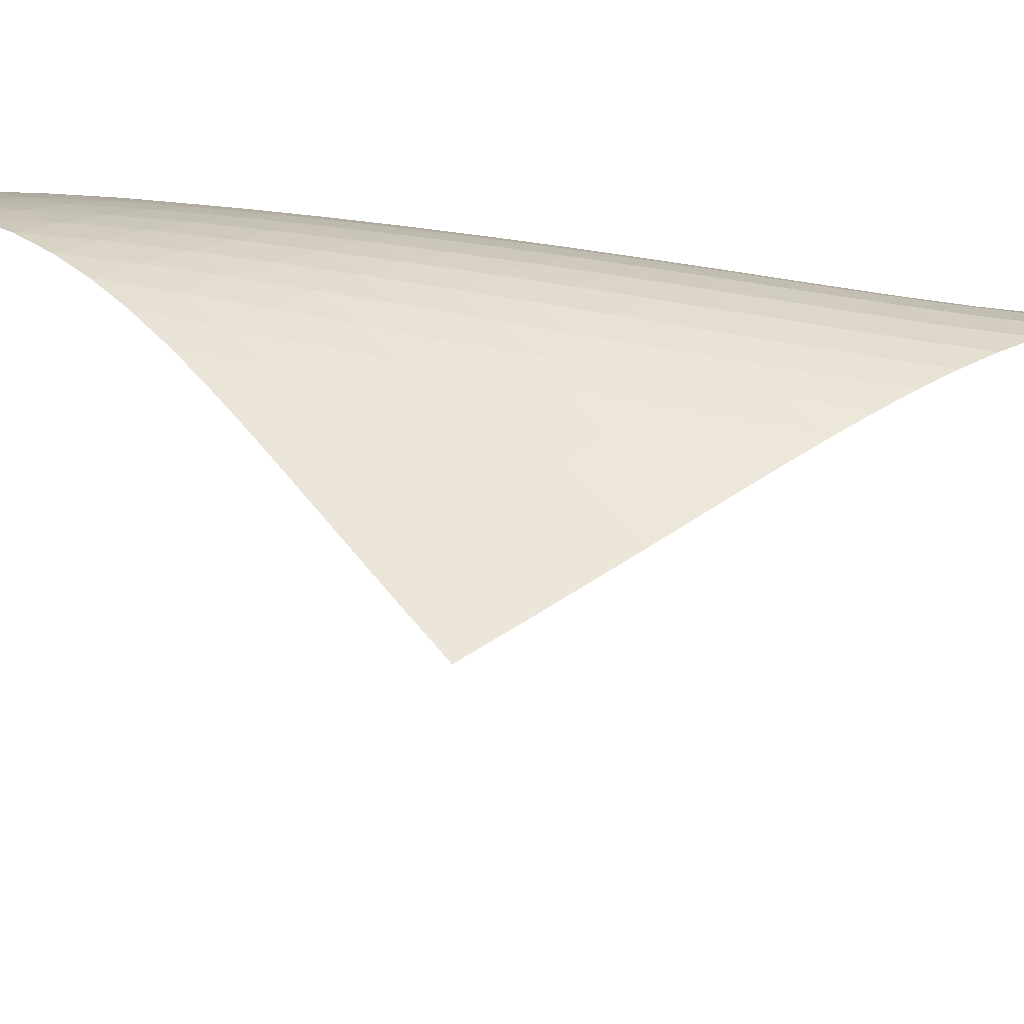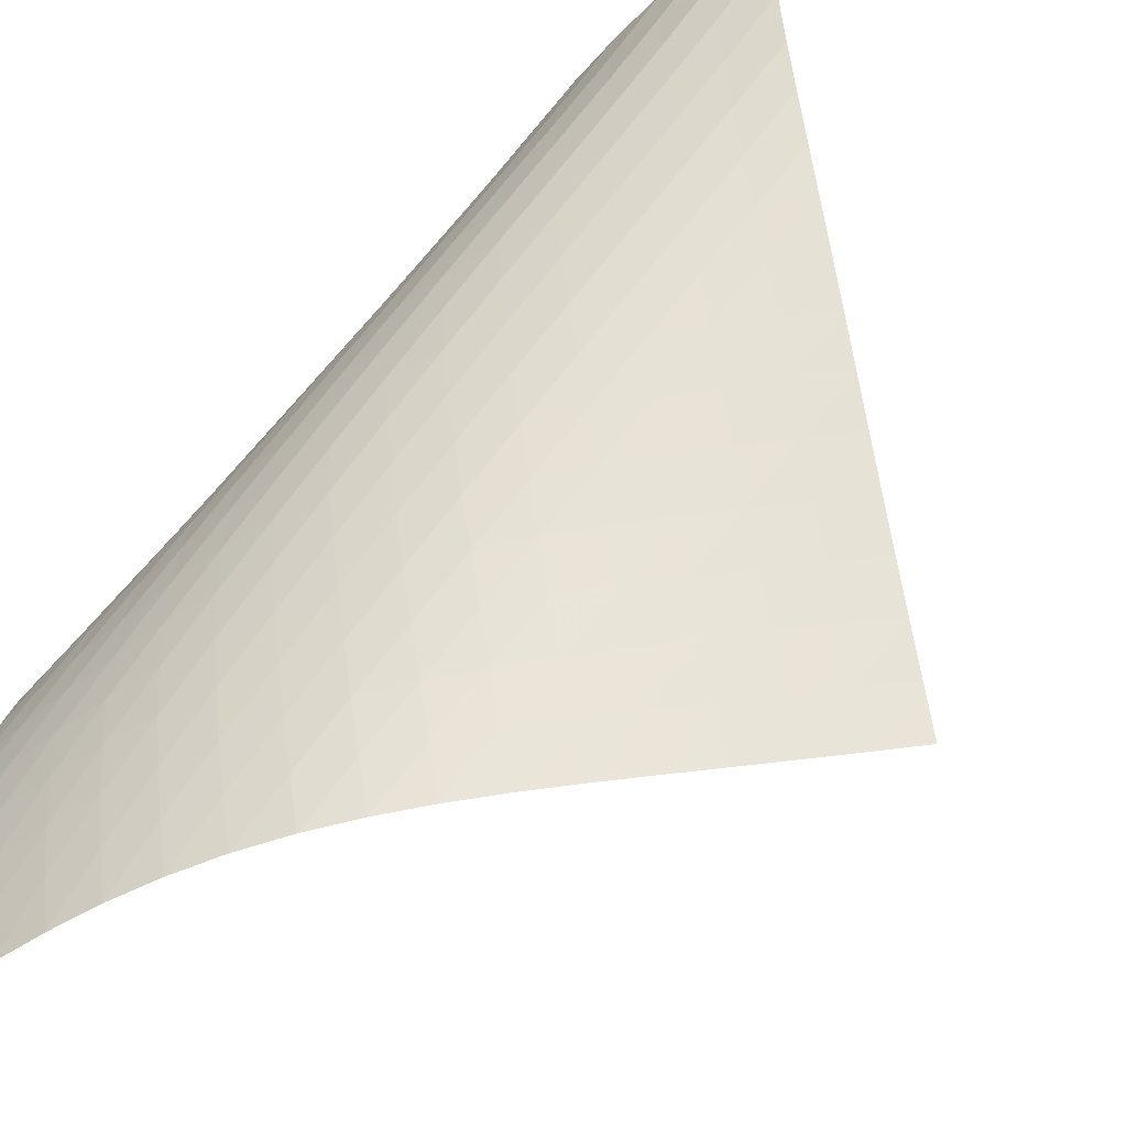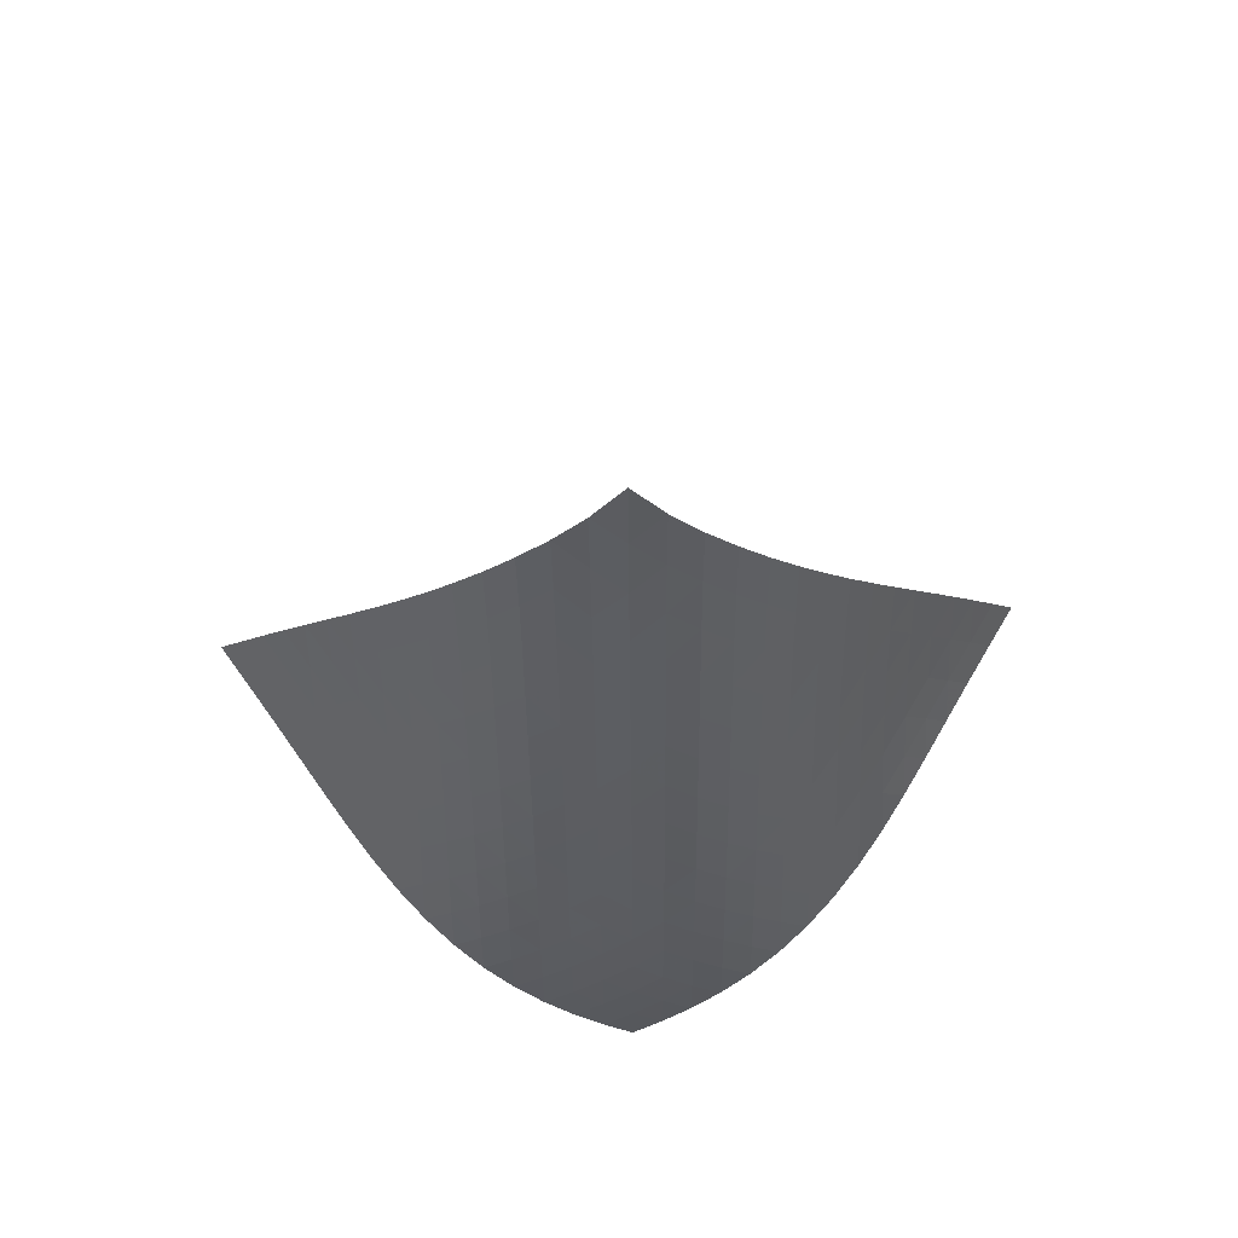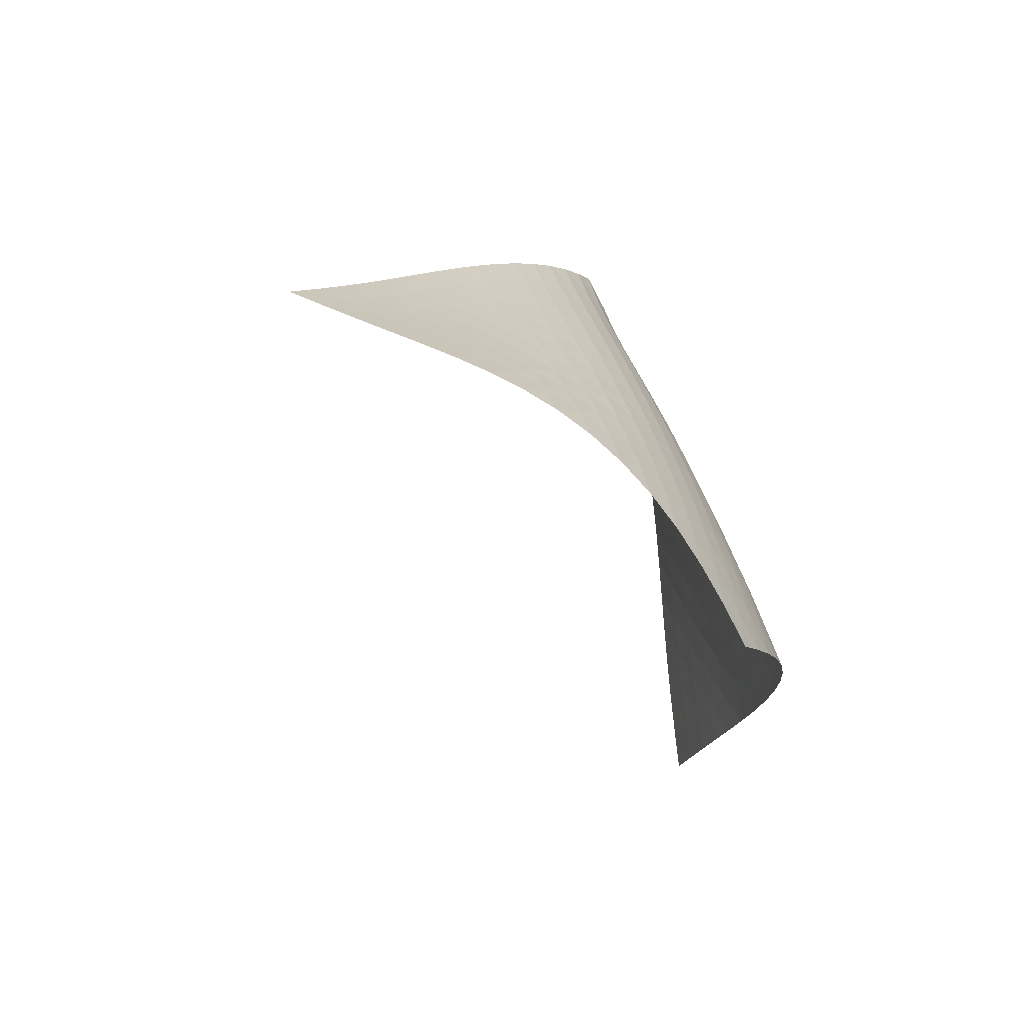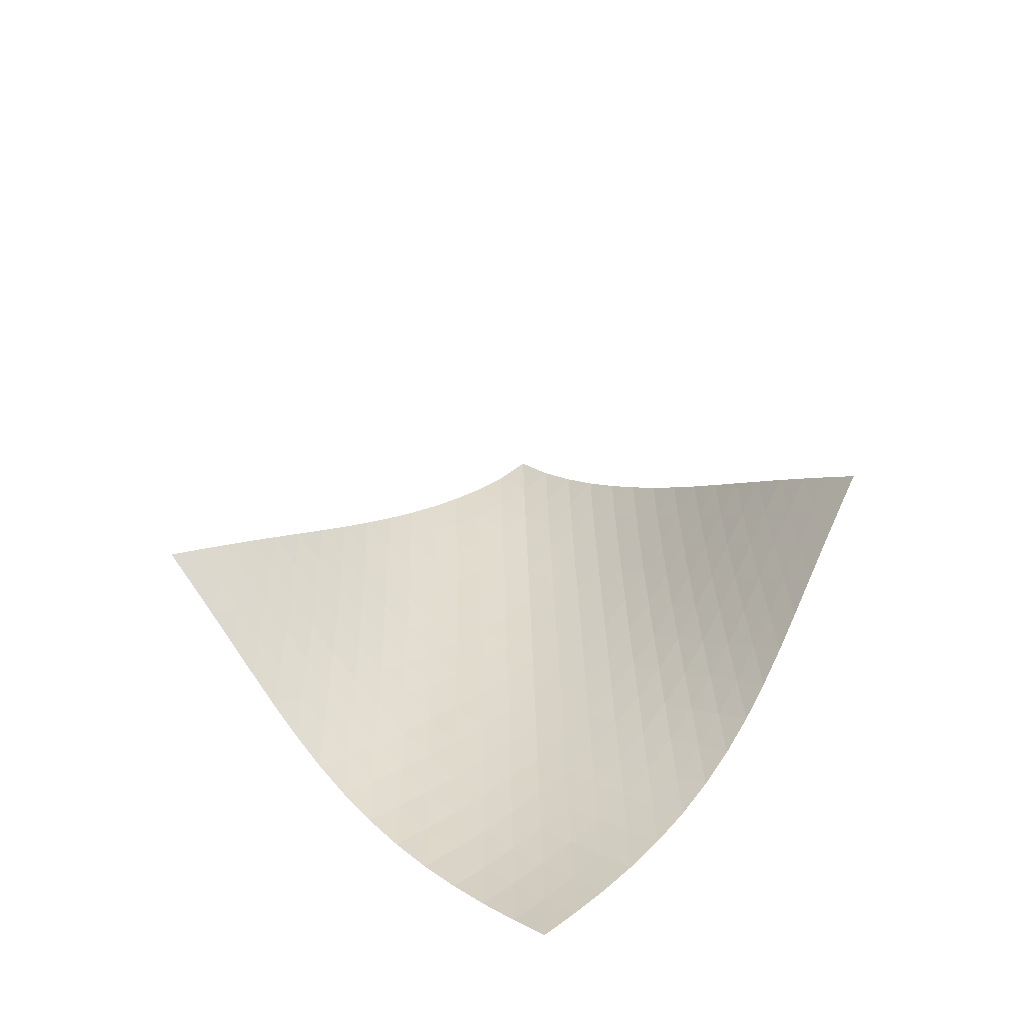
<metadata>
{"format":"obj","ext":"obj","renderer":"f3d","projection":"perspective","resolution":1024,"background":"white","views":[{"elev":56.5,"azim":86.6,"up":"+Z"},{"elev":74.7,"azim":28.2,"up":"+Z"},{"elev":63.3,"azim":-48.2,"up":"+Y"},{"elev":-57.9,"azim":-100.6,"up":"+Y"},{"elev":-67.4,"azim":142.1,"up":"+Y"}]}
</metadata>
<code>
v -6.502 -0.05103 6.502
v 0.942 -10.5 9.933
v -9.933 -10.5 -0.942
v -8.437 -18.73 8.437
v -9.754 -9.822 -0.4293
v -9.584 -9.144 0.08395
v -9.424 -8.462 0.5978
v -9.275 -7.778 1.112
v -9.133 -7.092 1.627
v -8.99 -6.404 2.142
v -8.84 -5.716 2.657
v -8.674 -5.028 3.17
v -8.486 -4.34 3.68
v -8.268 -3.653 4.186
v -8.014 -2.966 4.684
v -7.719 -2.276 5.173
v -7.376 -1.58 5.645
v -6.976 -0.8588 6.095
v -6.095 -0.8588 6.976
v -5.645 -1.58 7.376
v -5.173 -2.276 7.719
v -4.684 -2.966 8.014
v -4.186 -3.653 8.268
v -3.68 -4.34 8.486
v -3.17 -5.028 8.674
v -2.657 -5.716 8.84
v -2.142 -6.404 8.99
v -1.627 -7.092 9.133
v -1.112 -7.778 9.275
v -0.5978 -8.462 9.424
v -0.08395 -9.144 9.584
v 0.4293 -9.822 9.754
v 0.2445 -11.01 10.01
v -0.4531 -11.51 10.1
v -1.151 -12.02 10.2
v -1.848 -12.52 10.29
v -2.545 -13.03 10.38
v -3.239 -13.54 10.44
v -3.928 -14.06 10.46
v -4.604 -14.6 10.43
v -5.259 -15.15 10.32
v -5.883 -15.72 10.15
v -6.468 -16.31 9.906
v -7.013 -16.9 9.602
v -7.518 -17.51 9.247
v -7.99 -18.12 8.855
v -8.855 -18.12 7.99
v -9.247 -17.51 7.518
v -9.602 -16.9 7.013
v -9.906 -16.31 6.468
v -10.15 -15.72 5.883
v -10.32 -15.15 5.259
v -10.43 -14.6 4.604
v -10.46 -14.06 3.928
v -10.44 -13.54 3.239
v -10.38 -13.03 2.545
v -10.29 -12.52 1.848
v -10.2 -12.02 1.151
v -10.1 -11.51 0.4531
v -10.01 -11.01 -0.2445
v -6.64 -1.485 6.64
v -7.111 -2.156 6.245
v -7.519 -2.832 5.809
v -7.871 -3.509 5.345
v -8.173 -4.187 4.862
v -8.432 -4.868 4.366
v -8.655 -5.551 3.861
v -8.849 -6.235 3.351
v -9.022 -6.92 2.838
v -9.183 -7.605 2.324
v -9.338 -8.289 1.809
v -9.496 -8.972 1.295
v -9.662 -9.652 0.7815
v -9.835 -10.33 0.2683
v -6.245 -2.156 7.111
v -6.791 -2.774 6.791
v -7.272 -3.416 6.41
v -7.688 -4.072 5.983
v -8.045 -4.736 5.523
v -8.351 -5.406 5.041
v -8.613 -6.081 4.546
v -8.84 -6.759 4.041
v -9.041 -7.439 3.532
v -9.223 -8.12 3.019
v -9.396 -8.801 2.506
v -9.567 -9.481 1.992
v -9.741 -10.16 1.479
v -9.92 -10.84 0.9658
v -5.809 -2.832 7.519
v -6.41 -3.416 7.272
v -6.959 -4.026 6.959
v -7.445 -4.656 6.584
v -7.866 -5.302 6.16
v -8.228 -5.958 5.702
v -8.538 -6.622 5.221
v -8.805 -7.291 4.726
v -9.039 -7.964 4.221
v -9.249 -8.64 3.712
v -9.444 -9.316 3.201
v -9.633 -9.992 2.688
v -9.82 -10.67 2.176
v -10.01 -11.34 1.663
v -5.345 -3.509 7.871
v -5.983 -4.072 7.688
v -6.584 -4.656 7.445
v -7.132 -5.263 7.132
v -7.619 -5.887 6.758
v -8.044 -6.526 6.335
v -8.41 -7.176 5.878
v -8.727 -7.835 5.398
v -9.003 -8.499 4.904
v -9.248 -9.166 4.401
v -9.473 -9.836 3.893
v -9.685 -10.51 3.383
v -9.891 -11.18 2.872
v -10.1 -11.85 2.36
v -4.862 -4.187 8.173
v -5.523 -4.736 8.045
v -6.16 -5.302 7.866
v -6.758 -5.887 7.619
v -7.304 -6.492 7.304
v -7.79 -7.113 6.928
v -8.217 -7.748 6.506
v -8.59 -8.393 6.05
v -8.916 -9.046 5.572
v -9.204 -9.704 5.08
v -9.465 -10.37 4.579
v -9.709 -11.03 4.073
v -9.941 -11.69 3.565
v -10.17 -12.36 3.056
v -4.366 -4.868 8.432
v -5.041 -5.406 8.351
v -5.702 -5.958 8.228
v -6.335 -6.526 8.044
v -6.928 -7.113 7.79
v -7.47 -7.717 7.47
v -7.955 -8.336 7.092
v -8.385 -8.968 6.671
v -8.765 -9.608 6.217
v -9.102 -10.26 5.742
v -9.407 -10.91 5.253
v -9.688 -11.56 4.756
v -9.953 -12.22 4.254
v -10.21 -12.88 3.748
v -3.861 -5.551 8.655
v -4.546 -6.081 8.613
v -5.221 -6.622 8.538
v -5.878 -7.176 8.41
v -6.506 -7.748 8.217
v -7.092 -8.336 7.955
v -7.629 -8.941 7.629
v -8.113 -9.558 7.25
v -8.546 -10.19 6.829
v -8.934 -10.82 6.378
v -9.286 -11.46 5.908
v -9.609 -12.11 5.424
v -9.912 -12.76 4.931
v -10.2 -13.41 4.432
v -3.351 -6.235 8.849
v -4.041 -6.759 8.84
v -4.726 -7.291 8.805
v -5.398 -7.835 8.727
v -6.05 -8.393 8.59
v -6.671 -8.968 8.385
v -7.25 -9.558 8.113
v -7.781 -10.16 7.781
v -8.263 -10.78 7.399
v -8.699 -11.41 6.979
v -9.097 -12.04 6.532
v -9.464 -12.67 6.067
v -9.807 -13.31 5.589
v -10.13 -13.95 5.101
v -2.838 -6.92 9.022
v -3.532 -7.439 9.041
v -4.221 -7.964 9.039
v -4.904 -8.499 9.003
v -5.572 -9.046 8.916
v -6.217 -9.608 8.765
v -6.829 -10.19 8.546
v -7.399 -10.78 8.263
v -7.923 -11.39 7.923
v -8.403 -12 7.539
v -8.844 -12.62 7.12
v -9.252 -13.25 6.678
v -9.634 -13.88 6.218
v -9.992 -14.51 5.745
v -2.324 -7.605 9.183
v -3.019 -8.12 9.223
v -3.712 -8.64 9.249
v -4.401 -9.166 9.248
v -5.08 -9.704 9.204
v -5.742 -10.26 9.102
v -6.378 -10.82 8.934
v -6.979 -11.41 8.699
v -7.539 -12 8.403
v -8.056 -12.61 8.056
v -8.534 -13.22 7.669
v -8.978 -13.84 7.251
v -9.394 -14.47 6.812
v -9.785 -15.09 6.355
v -1.809 -8.289 9.338
v -2.506 -8.801 9.396
v -3.201 -9.316 9.444
v -3.893 -9.836 9.473
v -4.579 -10.37 9.465
v -5.253 -10.91 9.407
v -5.908 -11.46 9.286
v -6.532 -12.04 9.097
v -7.12 -12.62 8.844
v -7.669 -13.22 8.534
v -8.178 -13.83 8.178
v -8.651 -14.45 7.786
v -9.095 -15.06 7.367
v -9.513 -15.68 6.927
v -1.295 -8.972 9.496
v -1.992 -9.481 9.567
v -2.688 -9.992 9.633
v -3.383 -10.51 9.685
v -4.073 -11.03 9.709
v -4.756 -11.56 9.688
v -5.424 -12.11 9.609
v -6.067 -12.67 9.464
v -6.678 -13.25 9.252
v -7.251 -13.84 8.978
v -7.786 -14.45 8.651
v -8.283 -15.05 8.283
v -8.748 -15.67 7.882
v -9.186 -16.29 7.457
v -0.7815 -9.652 9.662
v -1.479 -10.16 9.741
v -2.176 -10.67 9.82
v -2.872 -11.18 9.891
v -3.565 -11.69 9.941
v -4.254 -12.22 9.953
v -4.931 -12.76 9.912
v -5.589 -13.31 9.807
v -6.218 -13.88 9.634
v -6.812 -14.47 9.394
v -7.367 -15.06 9.095
v -7.882 -15.67 8.748
v -8.364 -16.28 8.364
v -8.816 -16.89 7.951
v -0.2683 -10.33 9.835
v -0.9658 -10.84 9.92
v -1.663 -11.34 10.01
v -2.36 -11.85 10.1
v -3.056 -12.36 10.17
v -3.748 -12.88 10.21
v -4.432 -13.41 10.2
v -5.101 -13.95 10.13
v -5.745 -14.51 9.992
v -6.355 -15.09 9.785
v -6.927 -15.68 9.513
v -7.457 -16.29 9.186
v -7.951 -16.89 8.816
v -8.414 -17.51 8.414
f 256 46 4
f 256 4 47
f 5 74 60
f 5 60 3
f 74 88 59
f 74 59 60
f 88 102 58
f 88 58 59
f 102 116 57
f 102 57 58
f 116 130 56
f 116 56 57
f 130 144 55
f 130 55 56
f 144 158 54
f 144 54 55
f 158 172 53
f 158 53 54
f 172 186 52
f 172 52 53
f 186 200 51
f 186 51 52
f 200 214 50
f 200 50 51
f 214 228 49
f 214 49 50
f 228 242 48
f 228 48 49
f 242 256 47
f 242 47 48
f 1 19 61
f 1 61 18
f 18 61 62
f 18 62 17
f 17 62 63
f 17 63 16
f 16 63 64
f 16 64 15
f 15 64 65
f 15 65 14
f 14 65 66
f 14 66 13
f 13 66 67
f 13 67 12
f 12 67 68
f 12 68 11
f 11 68 69
f 11 69 10
f 10 69 70
f 10 70 9
f 9 70 71
f 9 71 8
f 8 71 72
f 8 72 7
f 7 72 73
f 7 73 6
f 6 73 74
f 6 74 5
f 19 20 75
f 19 75 61
f 61 75 76
f 61 76 62
f 62 76 77
f 62 77 63
f 63 77 78
f 63 78 64
f 64 78 79
f 64 79 65
f 65 79 80
f 65 80 66
f 66 80 81
f 66 81 67
f 67 81 82
f 67 82 68
f 68 82 83
f 68 83 69
f 69 83 84
f 69 84 70
f 70 84 85
f 70 85 71
f 71 85 86
f 71 86 72
f 72 86 87
f 72 87 73
f 73 87 88
f 73 88 74
f 20 21 89
f 20 89 75
f 75 89 90
f 75 90 76
f 76 90 91
f 76 91 77
f 77 91 92
f 77 92 78
f 78 92 93
f 78 93 79
f 79 93 94
f 79 94 80
f 80 94 95
f 80 95 81
f 81 95 96
f 81 96 82
f 82 96 97
f 82 97 83
f 83 97 98
f 83 98 84
f 84 98 99
f 84 99 85
f 85 99 100
f 85 100 86
f 86 100 101
f 86 101 87
f 87 101 102
f 87 102 88
f 21 22 103
f 21 103 89
f 89 103 104
f 89 104 90
f 90 104 105
f 90 105 91
f 91 105 106
f 91 106 92
f 92 106 107
f 92 107 93
f 93 107 108
f 93 108 94
f 94 108 109
f 94 109 95
f 95 109 110
f 95 110 96
f 96 110 111
f 96 111 97
f 97 111 112
f 97 112 98
f 98 112 113
f 98 113 99
f 99 113 114
f 99 114 100
f 100 114 115
f 100 115 101
f 101 115 116
f 101 116 102
f 22 23 117
f 22 117 103
f 103 117 118
f 103 118 104
f 104 118 119
f 104 119 105
f 105 119 120
f 105 120 106
f 106 120 121
f 106 121 107
f 107 121 122
f 107 122 108
f 108 122 123
f 108 123 109
f 109 123 124
f 109 124 110
f 110 124 125
f 110 125 111
f 111 125 126
f 111 126 112
f 112 126 127
f 112 127 113
f 113 127 128
f 113 128 114
f 114 128 129
f 114 129 115
f 115 129 130
f 115 130 116
f 23 24 131
f 23 131 117
f 117 131 132
f 117 132 118
f 118 132 133
f 118 133 119
f 119 133 134
f 119 134 120
f 120 134 135
f 120 135 121
f 121 135 136
f 121 136 122
f 122 136 137
f 122 137 123
f 123 137 138
f 123 138 124
f 124 138 139
f 124 139 125
f 125 139 140
f 125 140 126
f 126 140 141
f 126 141 127
f 127 141 142
f 127 142 128
f 128 142 143
f 128 143 129
f 129 143 144
f 129 144 130
f 24 25 145
f 24 145 131
f 131 145 146
f 131 146 132
f 132 146 147
f 132 147 133
f 133 147 148
f 133 148 134
f 134 148 149
f 134 149 135
f 135 149 150
f 135 150 136
f 136 150 151
f 136 151 137
f 137 151 152
f 137 152 138
f 138 152 153
f 138 153 139
f 139 153 154
f 139 154 140
f 140 154 155
f 140 155 141
f 141 155 156
f 141 156 142
f 142 156 157
f 142 157 143
f 143 157 158
f 143 158 144
f 25 26 159
f 25 159 145
f 145 159 160
f 145 160 146
f 146 160 161
f 146 161 147
f 147 161 162
f 147 162 148
f 148 162 163
f 148 163 149
f 149 163 164
f 149 164 150
f 150 164 165
f 150 165 151
f 151 165 166
f 151 166 152
f 152 166 167
f 152 167 153
f 153 167 168
f 153 168 154
f 154 168 169
f 154 169 155
f 155 169 170
f 155 170 156
f 156 170 171
f 156 171 157
f 157 171 172
f 157 172 158
f 26 27 173
f 26 173 159
f 159 173 174
f 159 174 160
f 160 174 175
f 160 175 161
f 161 175 176
f 161 176 162
f 162 176 177
f 162 177 163
f 163 177 178
f 163 178 164
f 164 178 179
f 164 179 165
f 165 179 180
f 165 180 166
f 166 180 181
f 166 181 167
f 167 181 182
f 167 182 168
f 168 182 183
f 168 183 169
f 169 183 184
f 169 184 170
f 170 184 185
f 170 185 171
f 171 185 186
f 171 186 172
f 27 28 187
f 27 187 173
f 173 187 188
f 173 188 174
f 174 188 189
f 174 189 175
f 175 189 190
f 175 190 176
f 176 190 191
f 176 191 177
f 177 191 192
f 177 192 178
f 178 192 193
f 178 193 179
f 179 193 194
f 179 194 180
f 180 194 195
f 180 195 181
f 181 195 196
f 181 196 182
f 182 196 197
f 182 197 183
f 183 197 198
f 183 198 184
f 184 198 199
f 184 199 185
f 185 199 200
f 185 200 186
f 28 29 201
f 28 201 187
f 187 201 202
f 187 202 188
f 188 202 203
f 188 203 189
f 189 203 204
f 189 204 190
f 190 204 205
f 190 205 191
f 191 205 206
f 191 206 192
f 192 206 207
f 192 207 193
f 193 207 208
f 193 208 194
f 194 208 209
f 194 209 195
f 195 209 210
f 195 210 196
f 196 210 211
f 196 211 197
f 197 211 212
f 197 212 198
f 198 212 213
f 198 213 199
f 199 213 214
f 199 214 200
f 29 30 215
f 29 215 201
f 201 215 216
f 201 216 202
f 202 216 217
f 202 217 203
f 203 217 218
f 203 218 204
f 204 218 219
f 204 219 205
f 205 219 220
f 205 220 206
f 206 220 221
f 206 221 207
f 207 221 222
f 207 222 208
f 208 222 223
f 208 223 209
f 209 223 224
f 209 224 210
f 210 224 225
f 210 225 211
f 211 225 226
f 211 226 212
f 212 226 227
f 212 227 213
f 213 227 228
f 213 228 214
f 30 31 229
f 30 229 215
f 215 229 230
f 215 230 216
f 216 230 231
f 216 231 217
f 217 231 232
f 217 232 218
f 218 232 233
f 218 233 219
f 219 233 234
f 219 234 220
f 220 234 235
f 220 235 221
f 221 235 236
f 221 236 222
f 222 236 237
f 222 237 223
f 223 237 238
f 223 238 224
f 224 238 239
f 224 239 225
f 225 239 240
f 225 240 226
f 226 240 241
f 226 241 227
f 227 241 242
f 227 242 228
f 31 32 243
f 31 243 229
f 229 243 244
f 229 244 230
f 230 244 245
f 230 245 231
f 231 245 246
f 231 246 232
f 232 246 247
f 232 247 233
f 233 247 248
f 233 248 234
f 234 248 249
f 234 249 235
f 235 249 250
f 235 250 236
f 236 250 251
f 236 251 237
f 237 251 252
f 237 252 238
f 238 252 253
f 238 253 239
f 239 253 254
f 239 254 240
f 240 254 255
f 240 255 241
f 241 255 256
f 241 256 242
f 32 2 33
f 32 33 243
f 243 33 34
f 243 34 244
f 244 34 35
f 244 35 245
f 245 35 36
f 245 36 246
f 246 36 37
f 246 37 247
f 247 37 38
f 247 38 248
f 248 38 39
f 248 39 249
f 249 39 40
f 249 40 250
f 250 40 41
f 250 41 251
f 251 41 42
f 251 42 252
f 252 42 43
f 252 43 253
f 253 43 44
f 253 44 254
f 254 44 45
f 254 45 255
f 255 45 46
f 255 46 256

</code>
